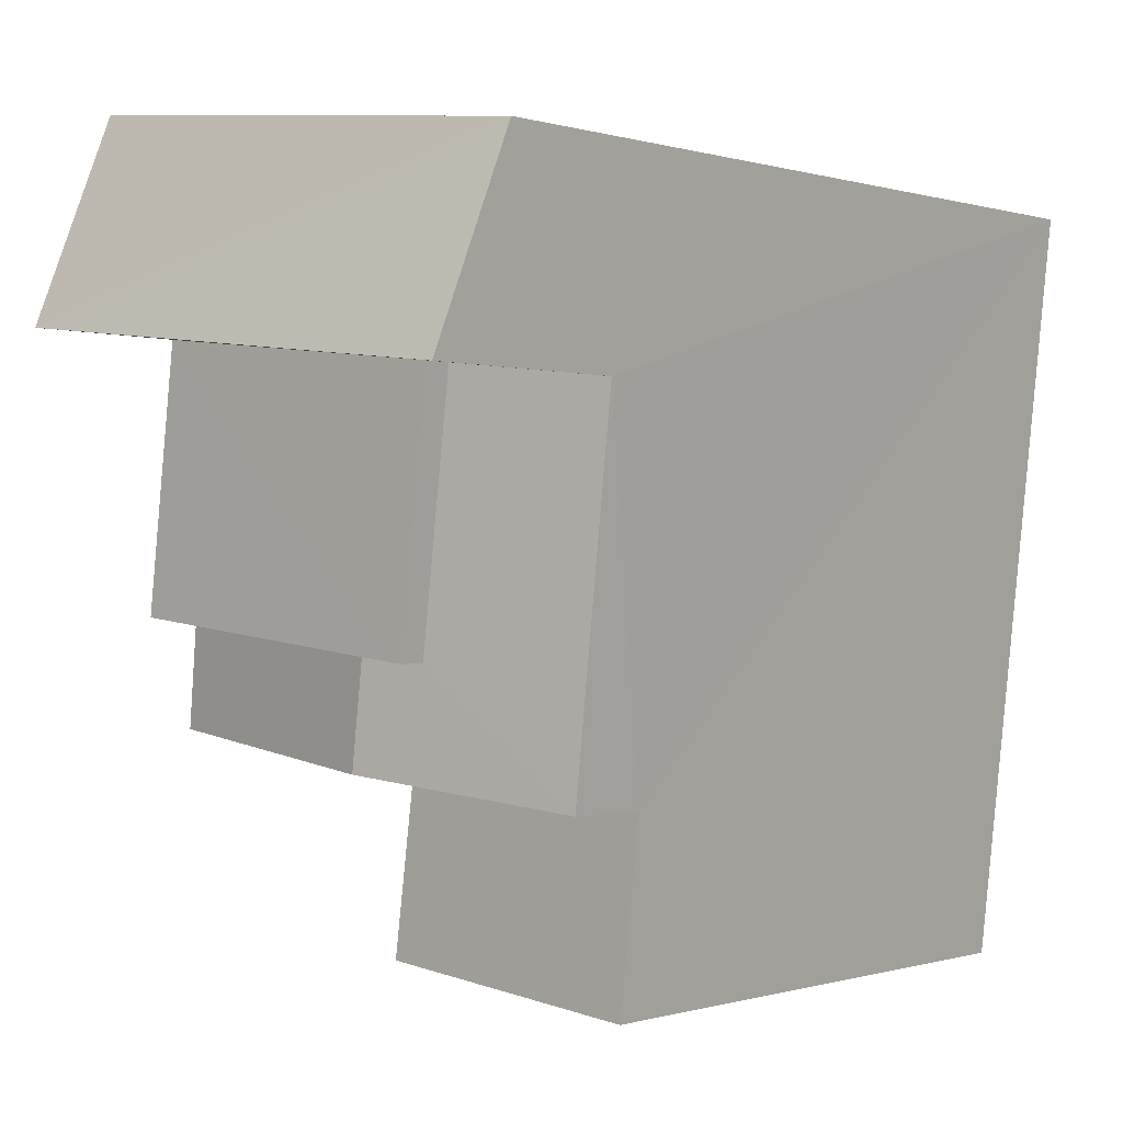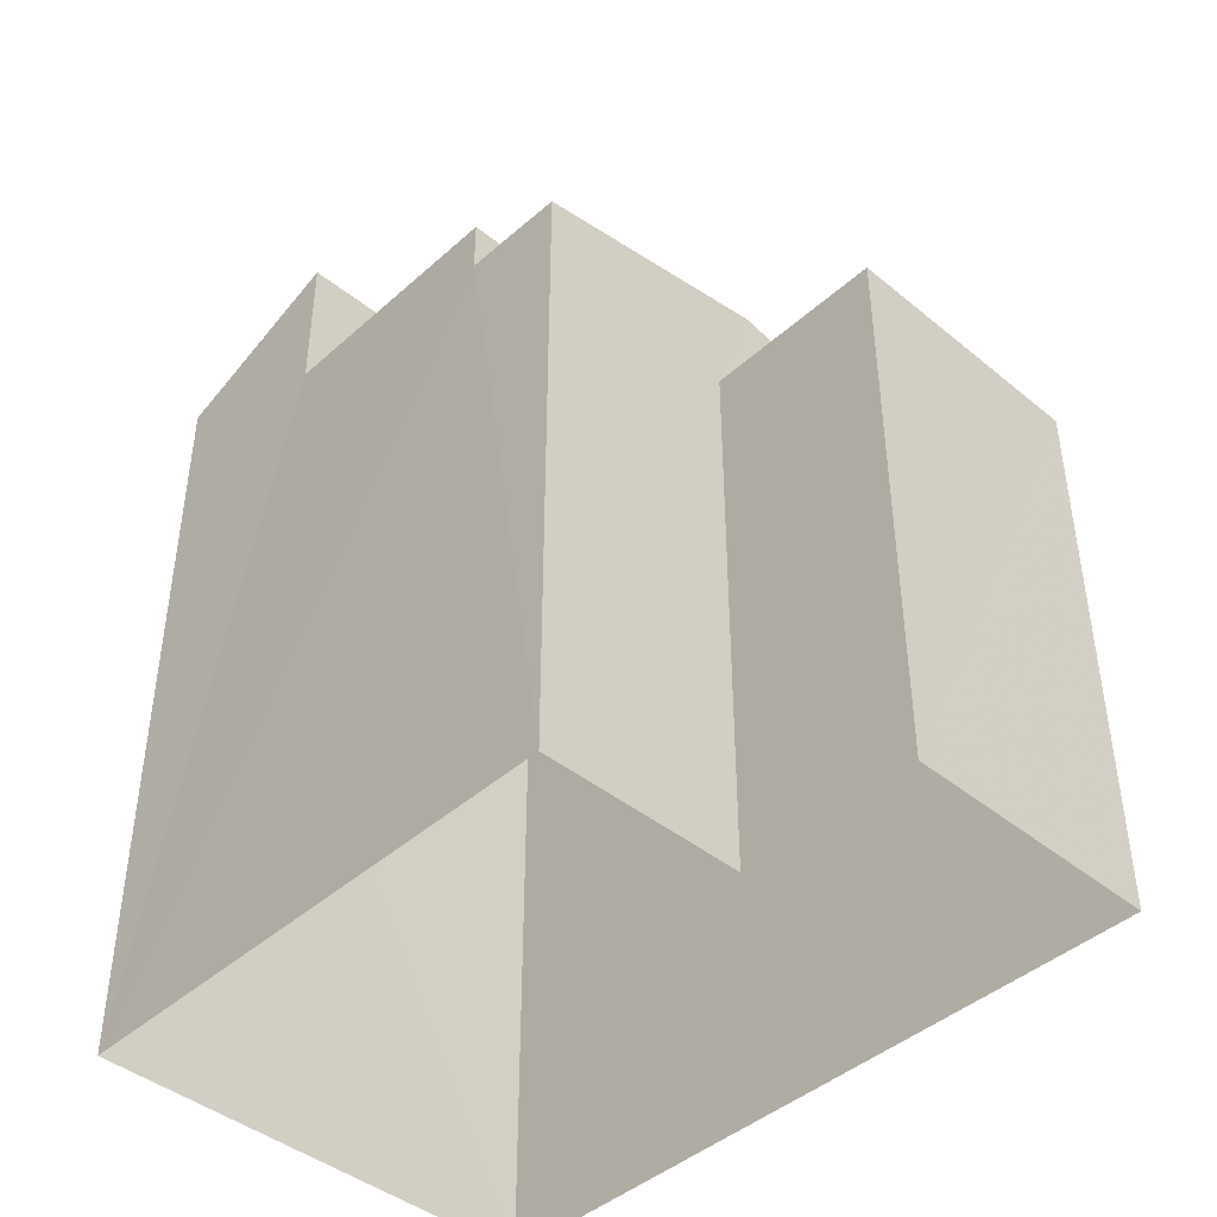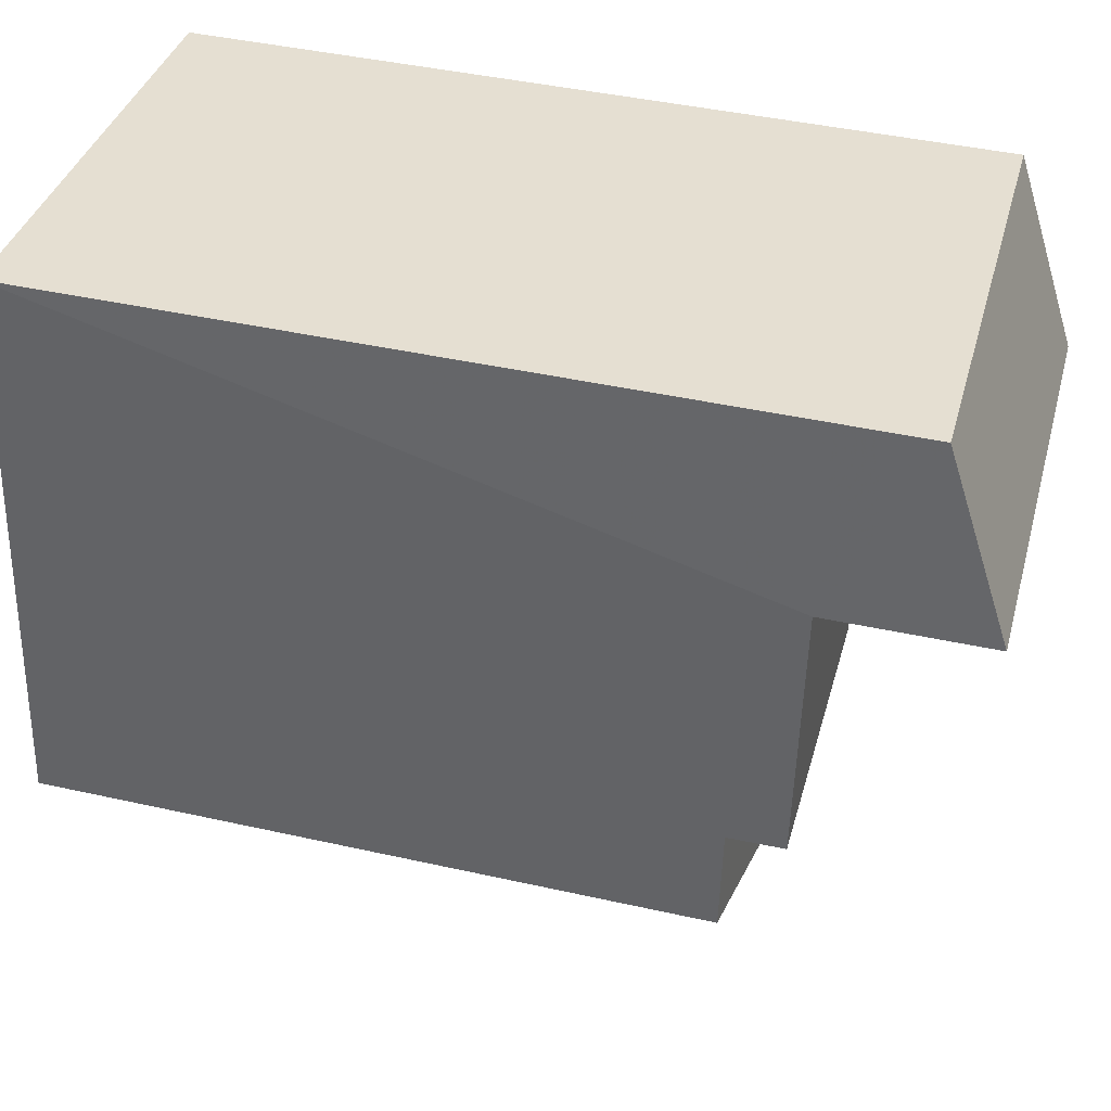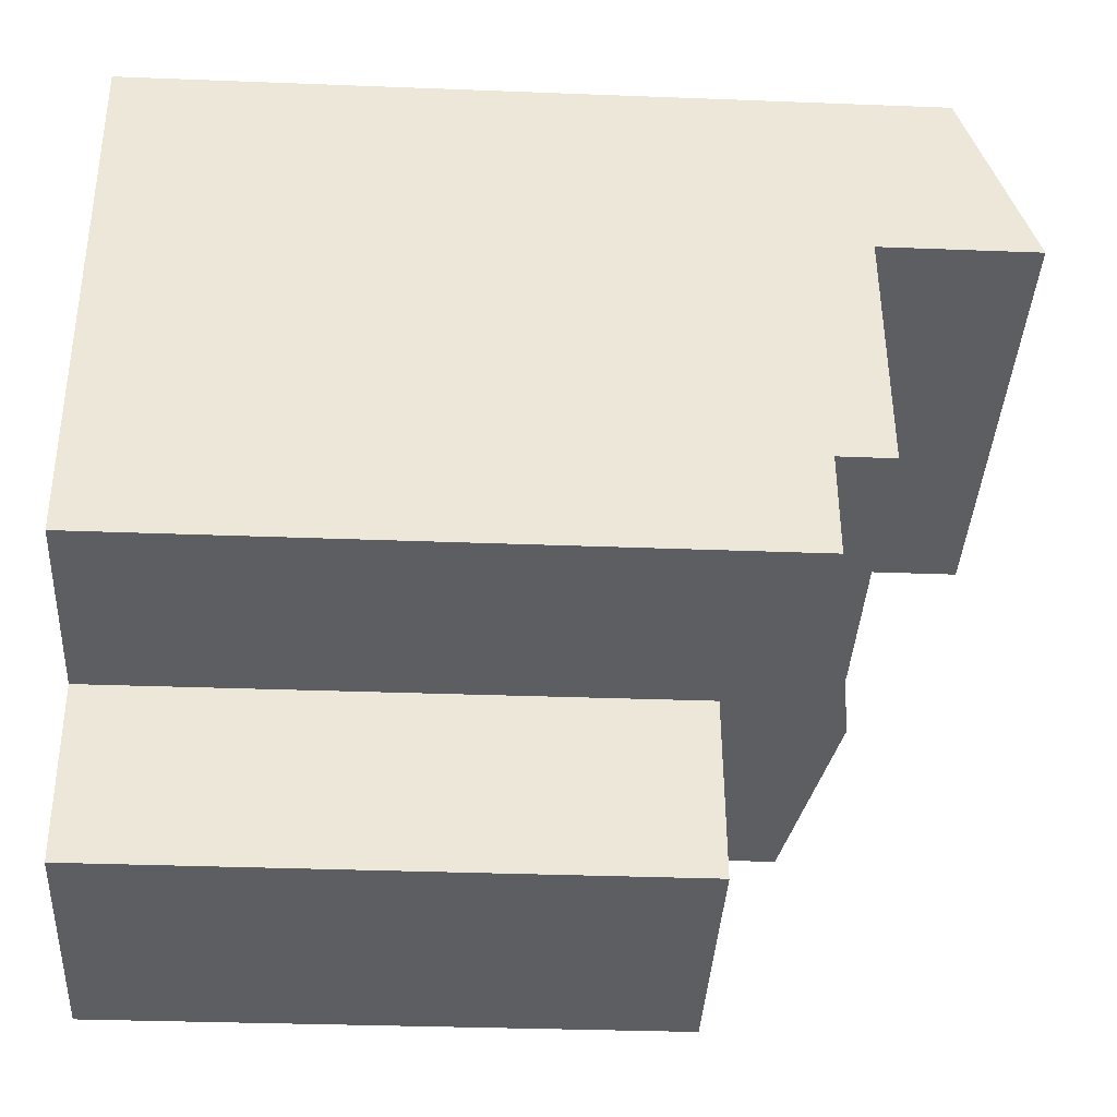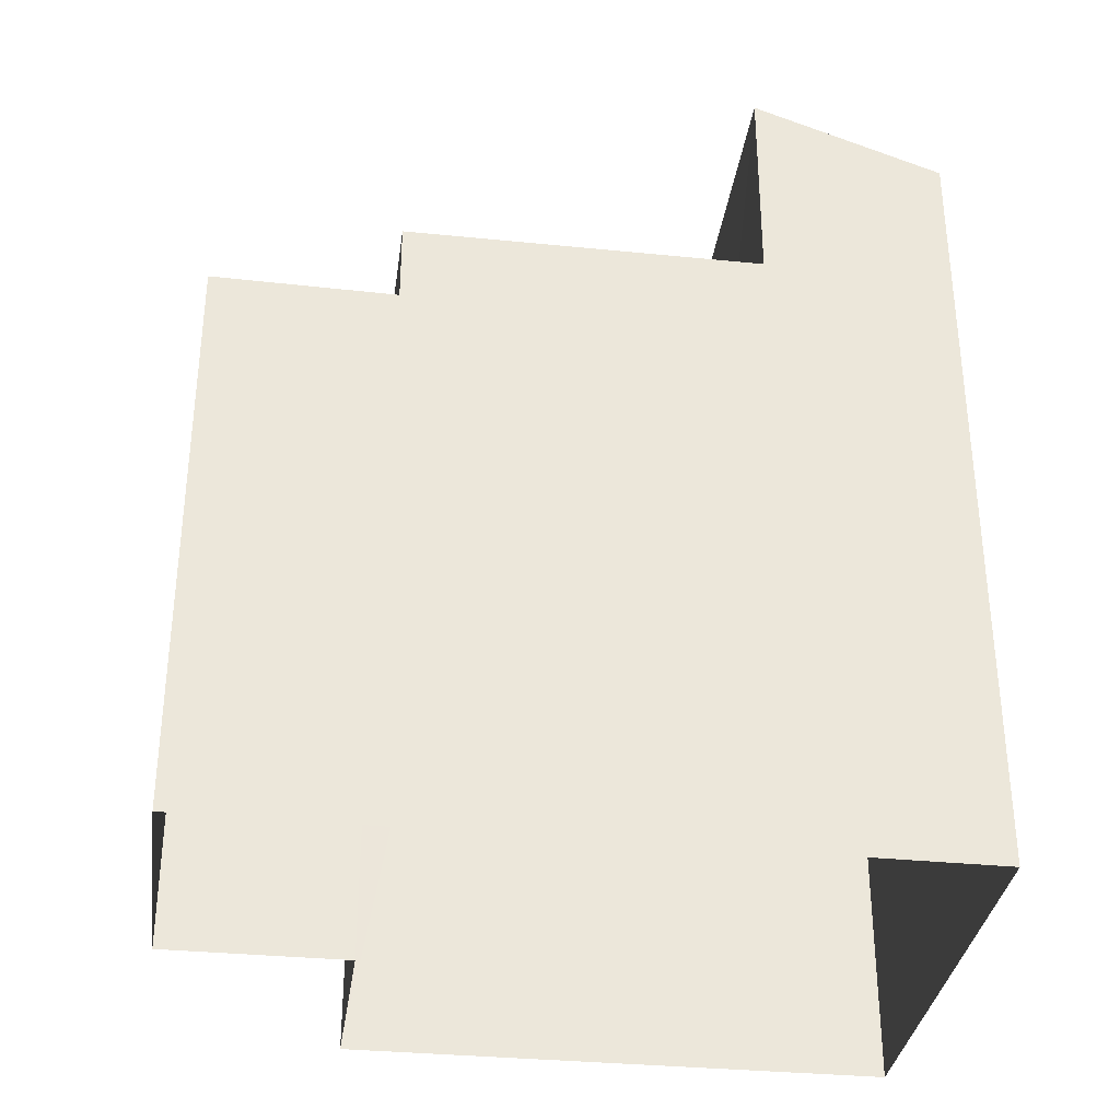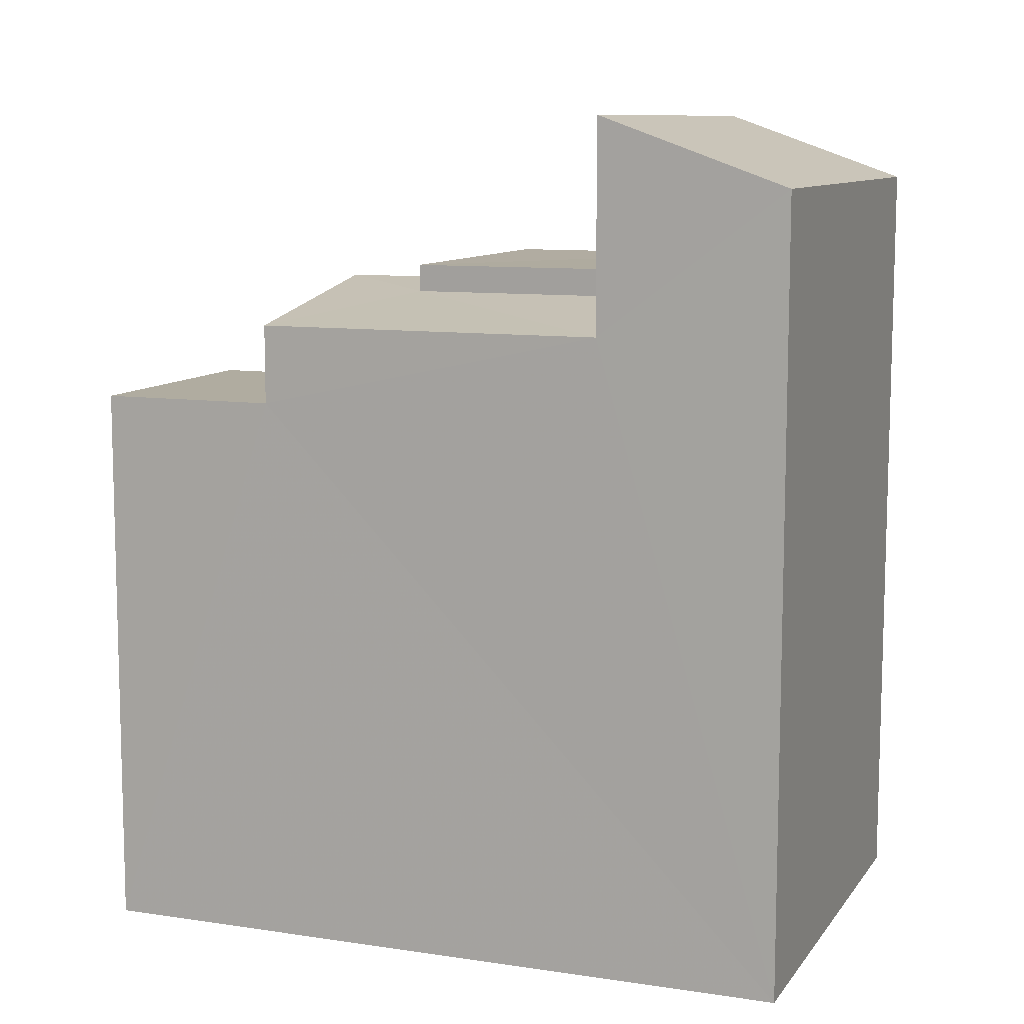
<metadata>
{"format":"obj","ext":"obj","renderer":"f3d","projection":"perspective","resolution":1024,"background":"white","views":[{"elev":-0.2,"azim":40.8,"up":"+Y"},{"elev":-43.4,"azim":-50.0,"up":"+Z"},{"elev":43.1,"azim":-75.2,"up":"+Y"},{"elev":-32.2,"azim":-93.2,"up":"+Y"},{"elev":-33.8,"azim":75.9,"up":"+Z"},{"elev":9.9,"azim":104.8,"up":"+Z"}]}
</metadata>
<code>
v -3.728e+05 -1.054e+05 24.04
v -3.728e+05 -1.054e+05 24.03
v -3.728e+05 -1.054e+05 24.04
v -3.728e+05 -1.054e+05 24.04
v -3.728e+05 -1.054e+05 24.03
v -3.728e+05 -1.054e+05 24.04
v -3.728e+05 -1.054e+05 32.12
v -3.728e+05 -1.054e+05 32.12
v -3.728e+05 -1.054e+05 31.99
v -3.728e+05 -1.054e+05 31.67
v -3.728e+05 -1.054e+05 31.67
v -3.728e+05 -1.054e+05 31.99
v -3.728e+05 -1.054e+05 32.32
v -3.728e+05 -1.054e+05 32.32
v -3.728e+05 -1.054e+05 32.32
v -3.728e+05 -1.054e+05 32.32
v -3.728e+05 -1.054e+05 30.73
v -3.728e+05 -1.054e+05 30.73
v -3.728e+05 -1.054e+05 30.73
v -3.728e+05 -1.054e+05 30.73
v -3.728e+05 -1.054e+05 31.67
v -3.728e+05 -1.054e+05 31.67
v -3.728e+05 -1.054e+05 34.16
v -3.728e+05 -1.054e+05 34.16
v -3.728e+05 -1.054e+05 33.36
v -3.728e+05 -1.054e+05 33.36
f 1 2 3
f 3 4 1
f 5 2 1
f 6 5 1
f 7 8 9
f 8 10 9
f 9 11 12
f 9 10 11
f 13 14 15
f 16 13 15
f 17 18 19
f 20 17 19
f 21 22 8
f 7 21 8
f 23 24 25
f 26 23 25
f 26 2 5
f 26 25 2
f 19 4 3
f 19 18 4
f 25 24 11
f 25 11 2
f 2 20 3
f 3 20 19
f 11 10 20
f 11 20 2
f 14 7 15
f 15 7 9
f 21 7 14
f 6 22 21
f 6 21 5
f 5 13 26
f 26 13 23
f 21 14 13
f 5 21 13
f 1 4 18
f 17 1 18
f 17 6 1
f 22 6 17
f 22 17 8
f 17 20 8
f 20 10 8
f 13 16 23
f 23 16 24
f 16 11 24
f 12 11 16
f 12 16 15
f 9 12 15

</code>
